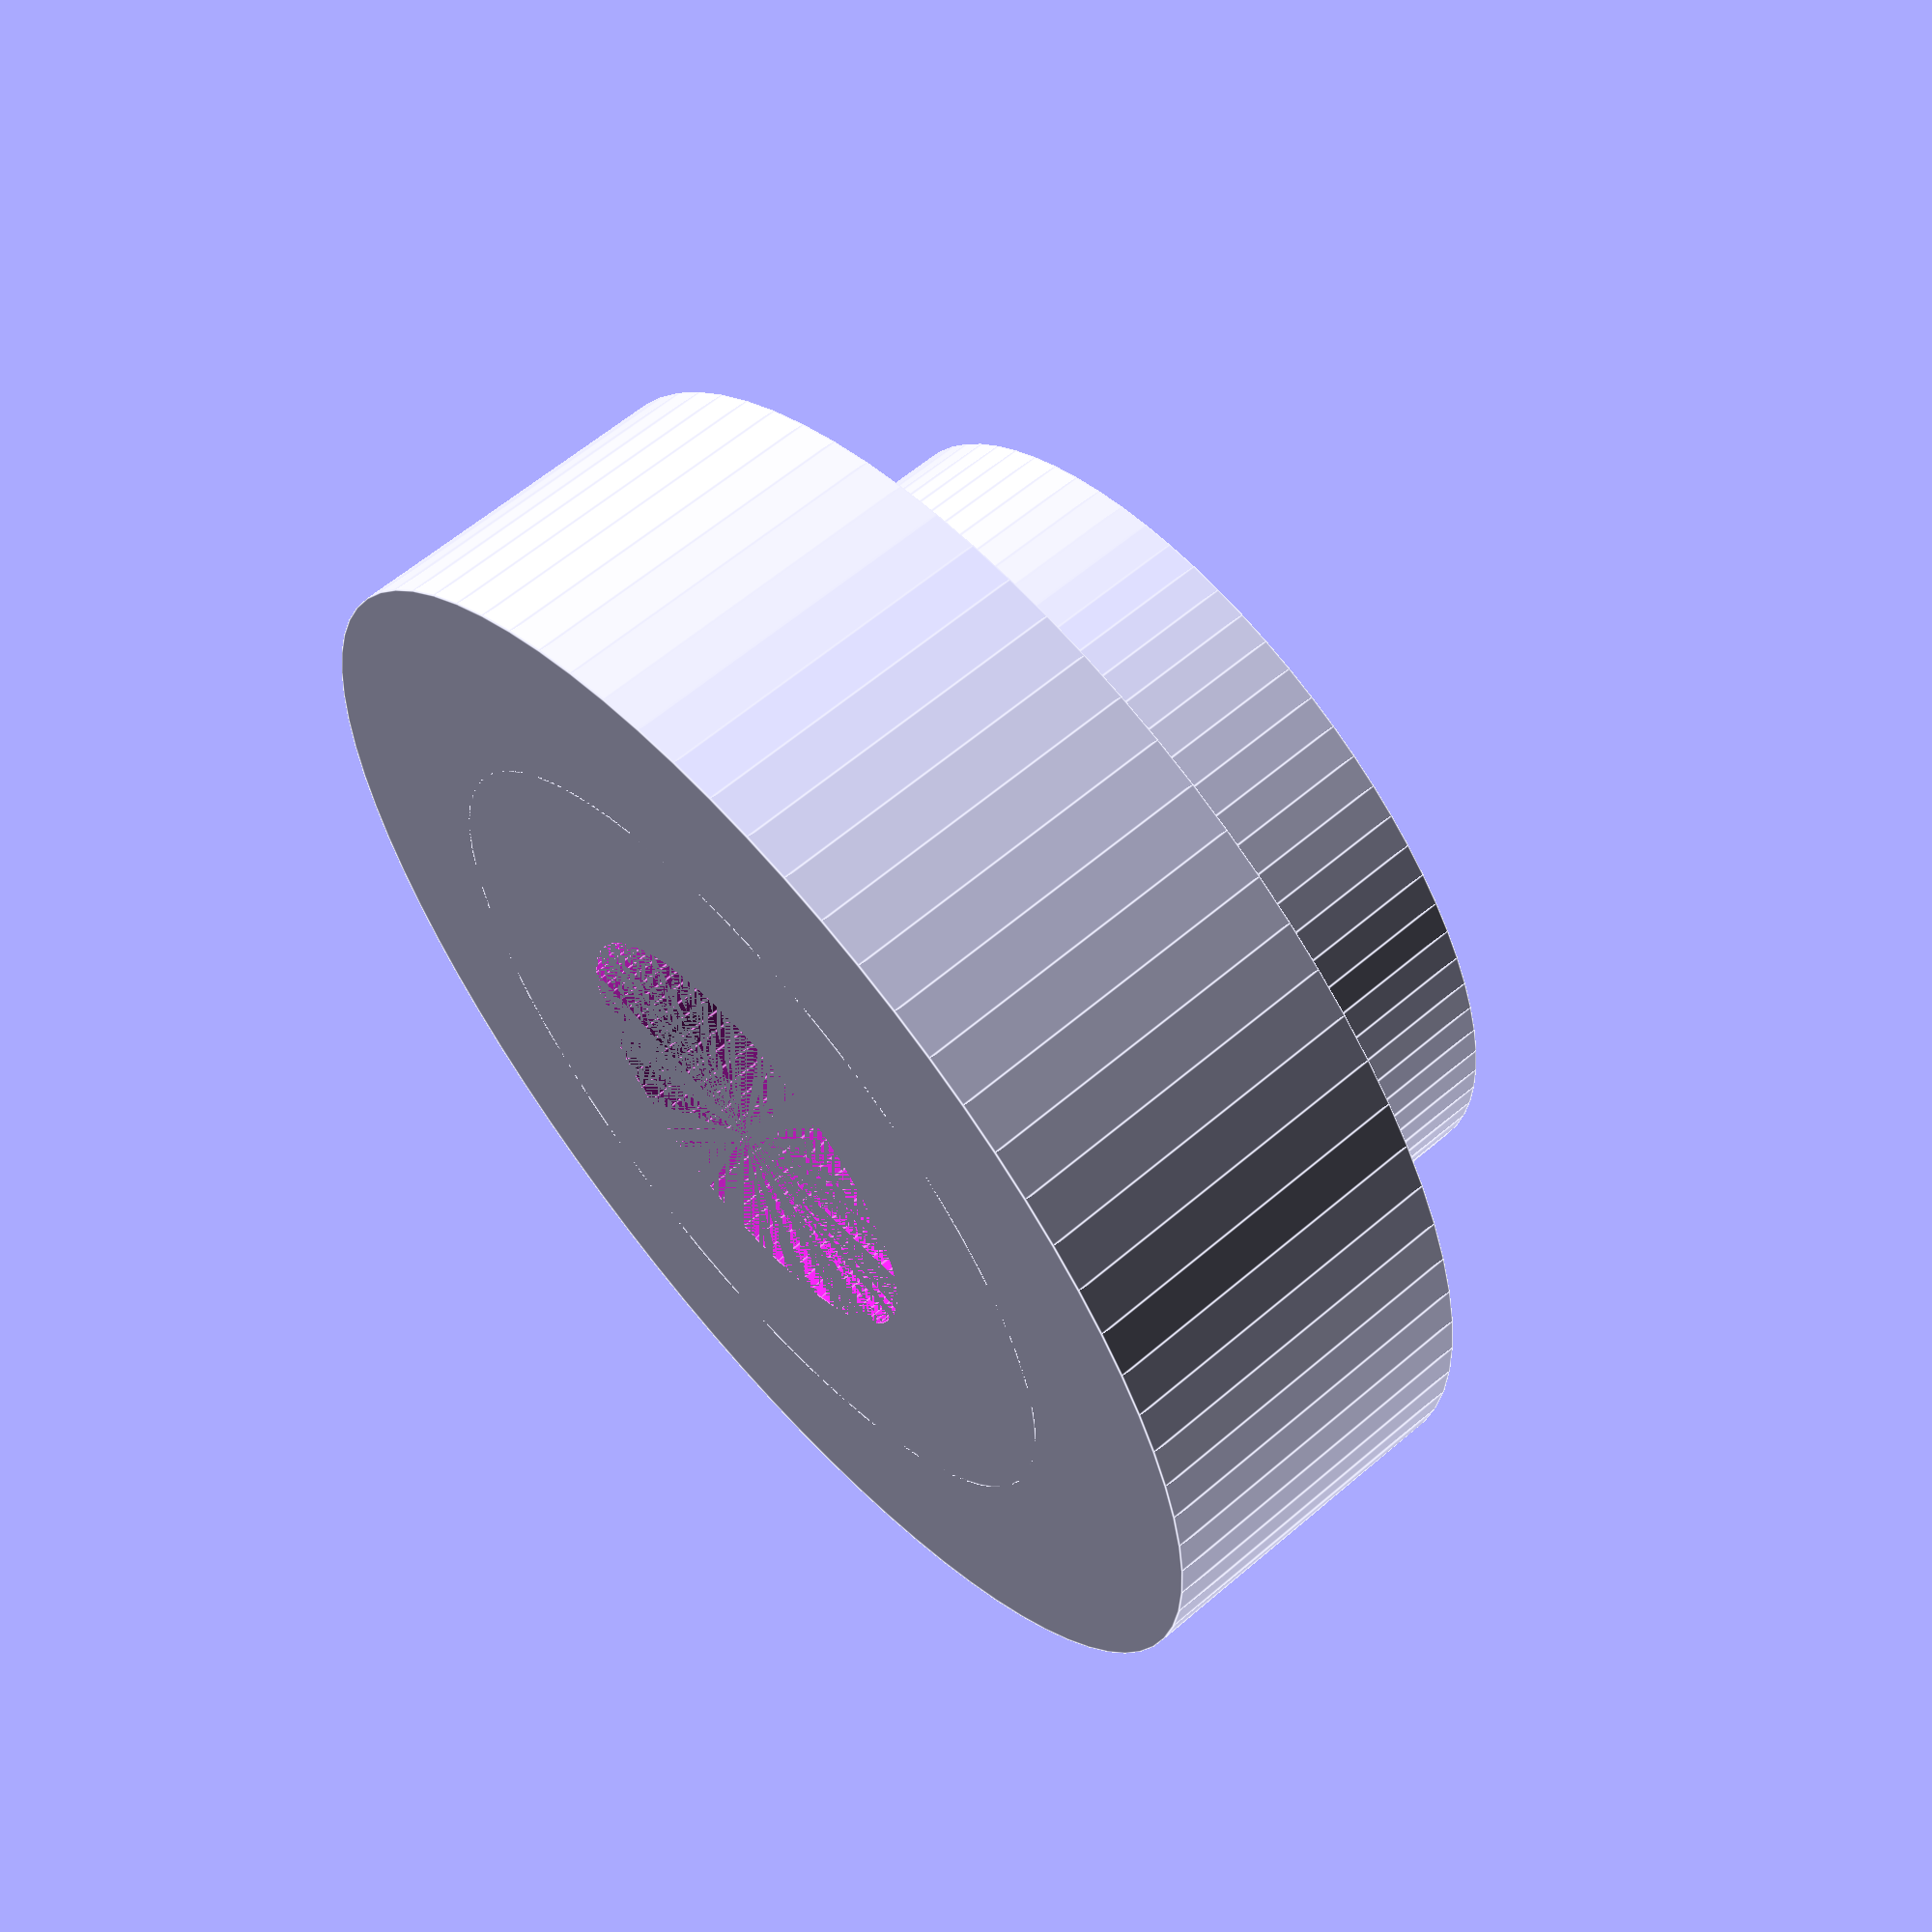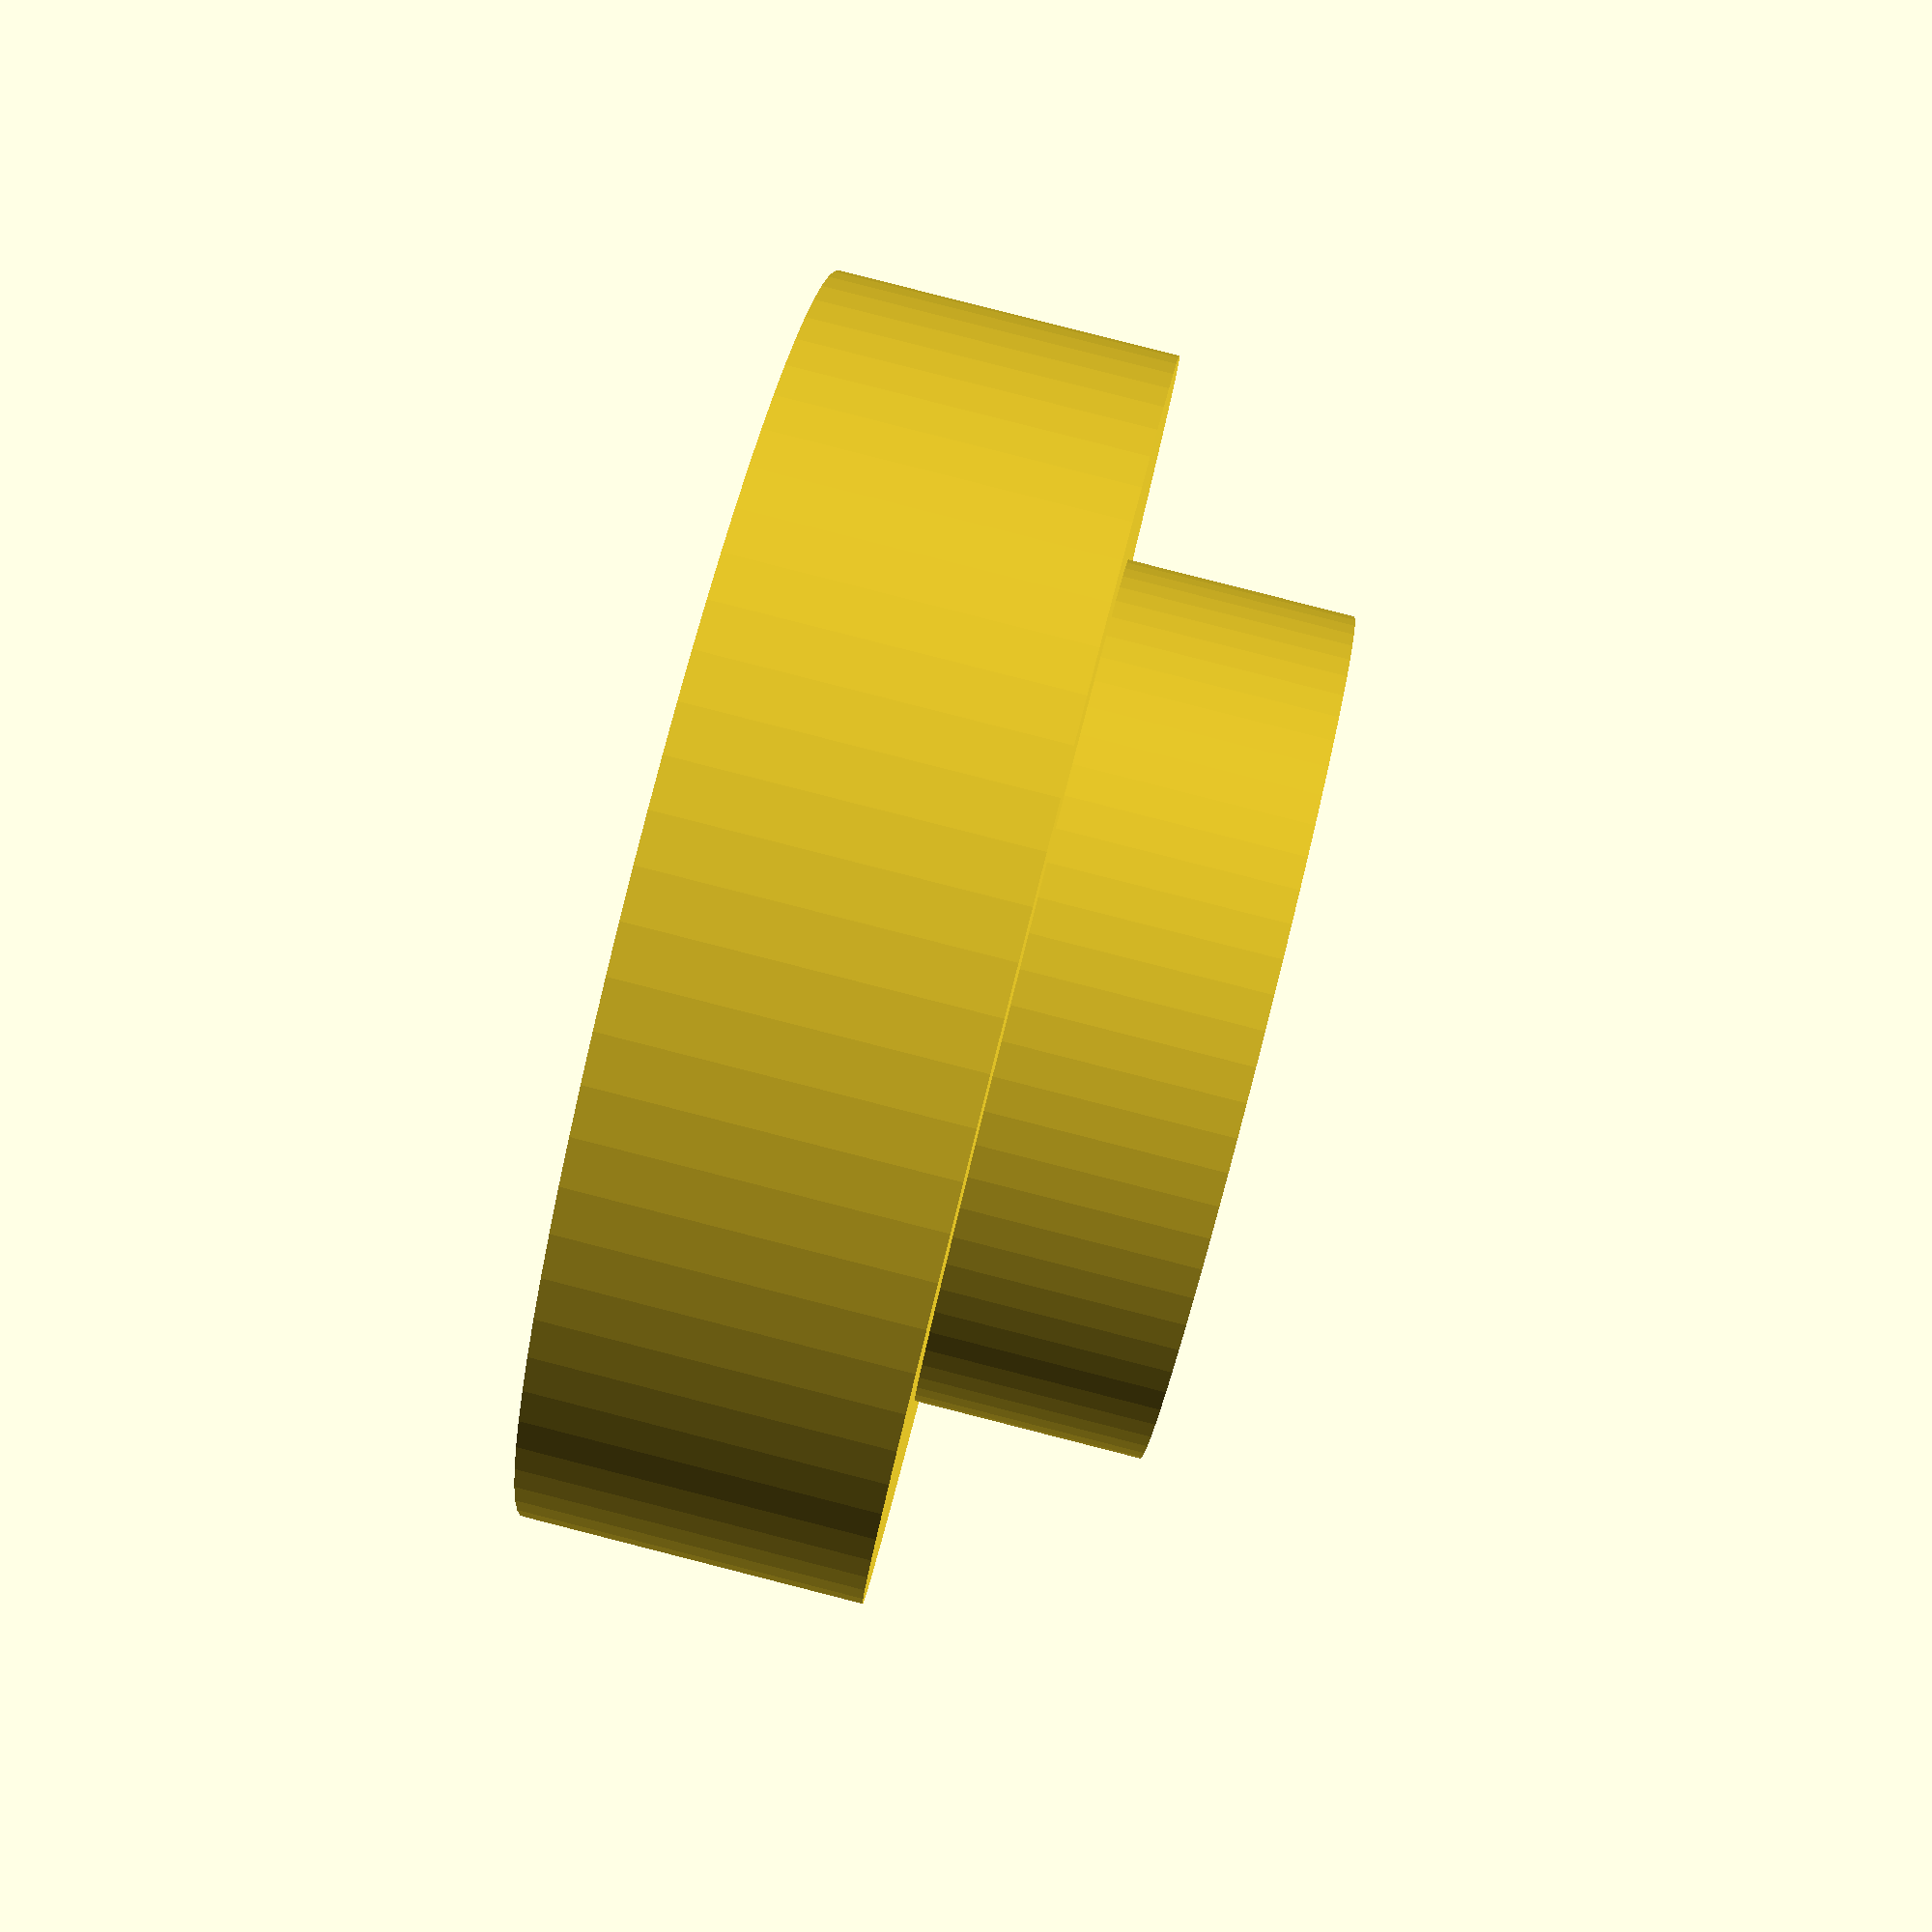
<openscad>
in=30;
out=44.3;
shaft=16;


difference() {
    union() {
        cylinder(r1=in/2, r2=in/2, h=20, $fn=80);
        cylinder(r1=out/2, r2=out/2, h=12, $fn=80);
    }
    cylinder(r1=shaft/2, r2=shaft/2, h=20, $fn=80);
}

</openscad>
<views>
elev=118.7 azim=302.1 roll=311.0 proj=p view=edges
elev=275.1 azim=239.3 roll=284.3 proj=p view=wireframe
</views>
